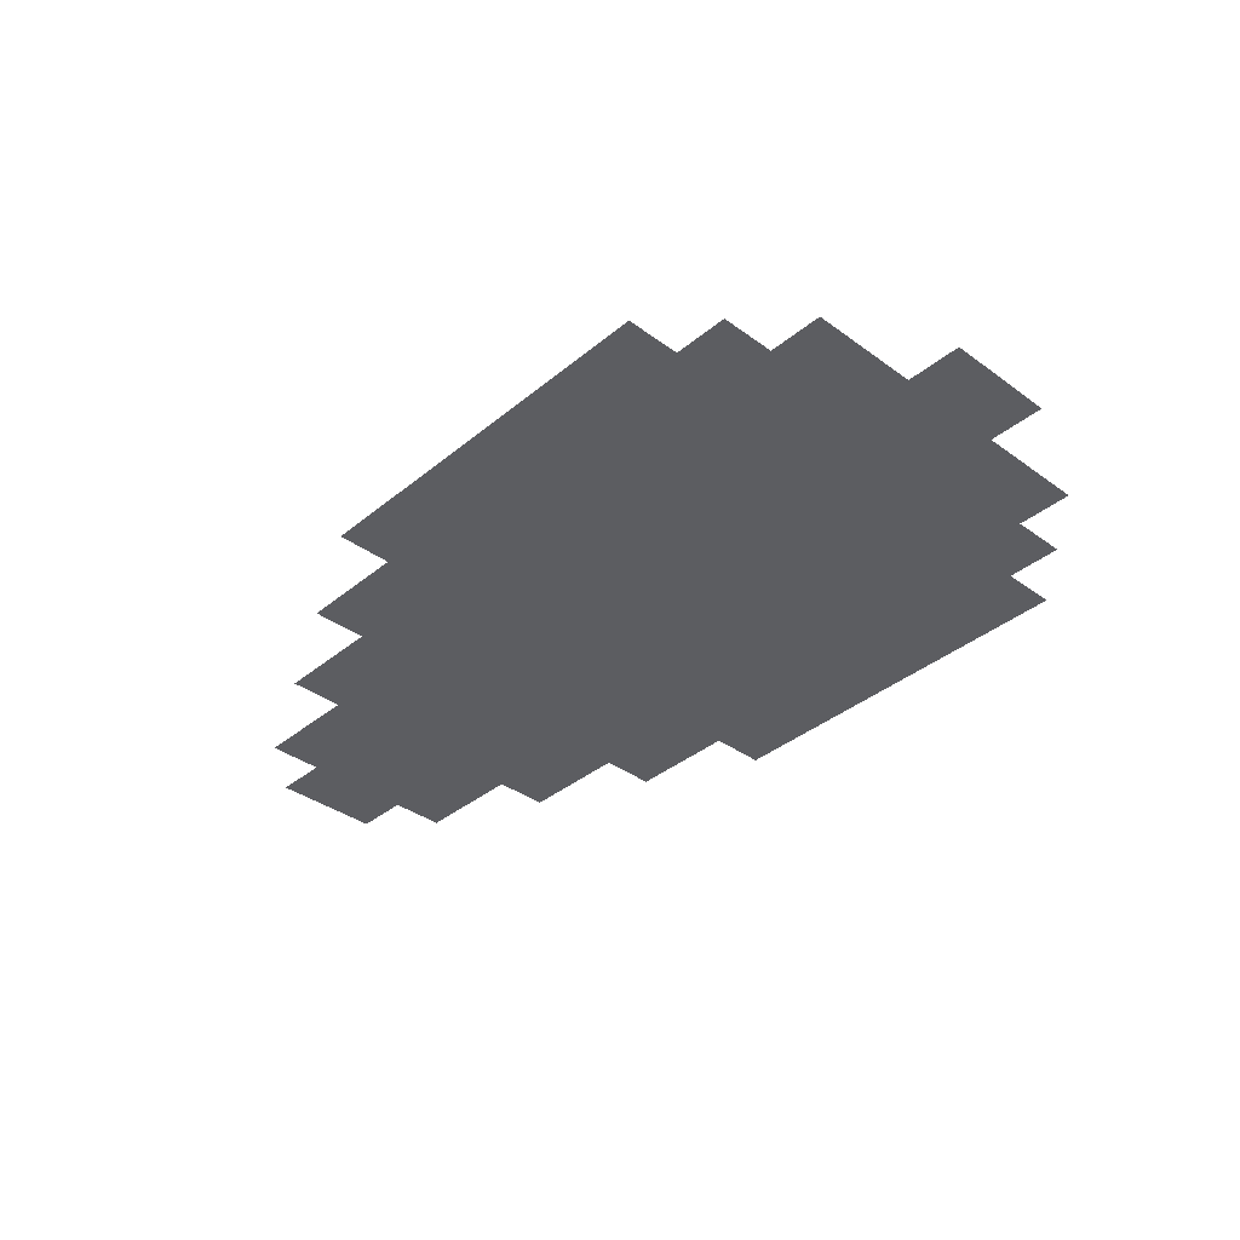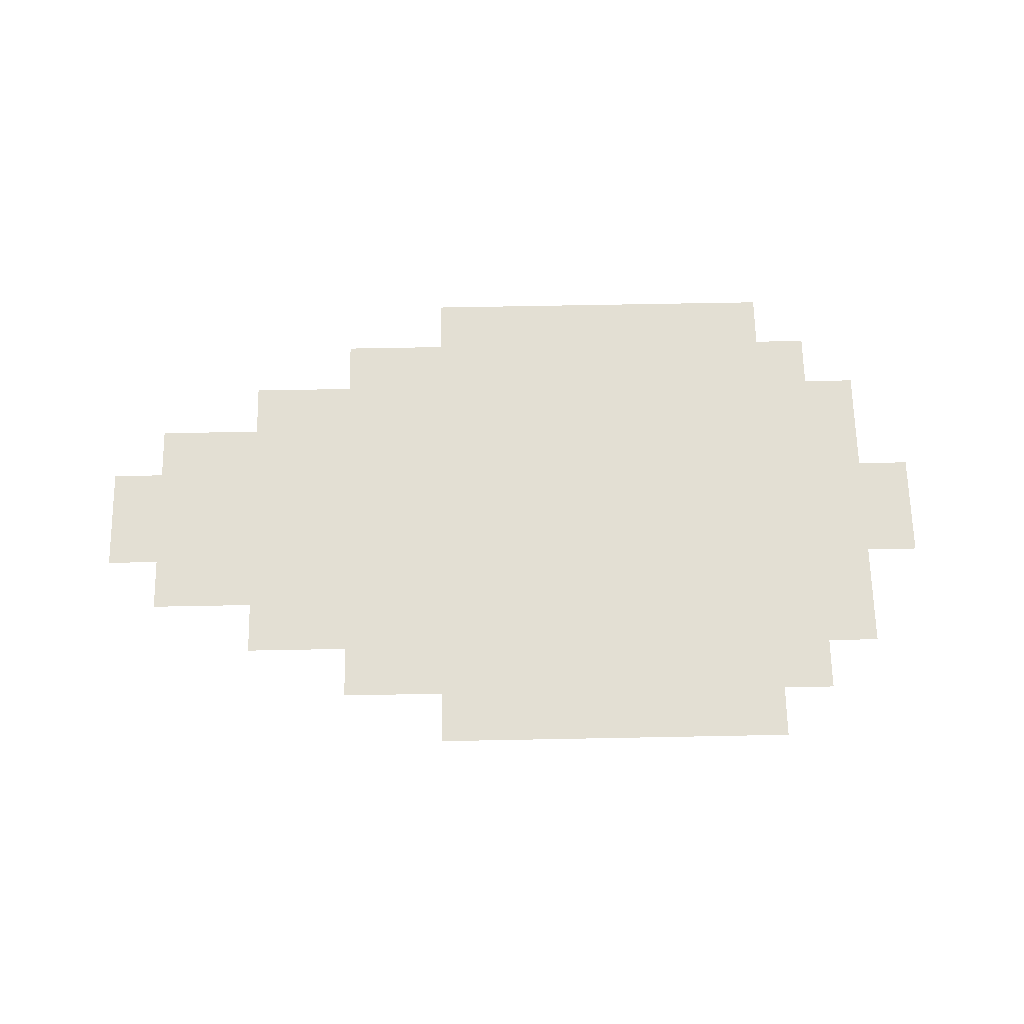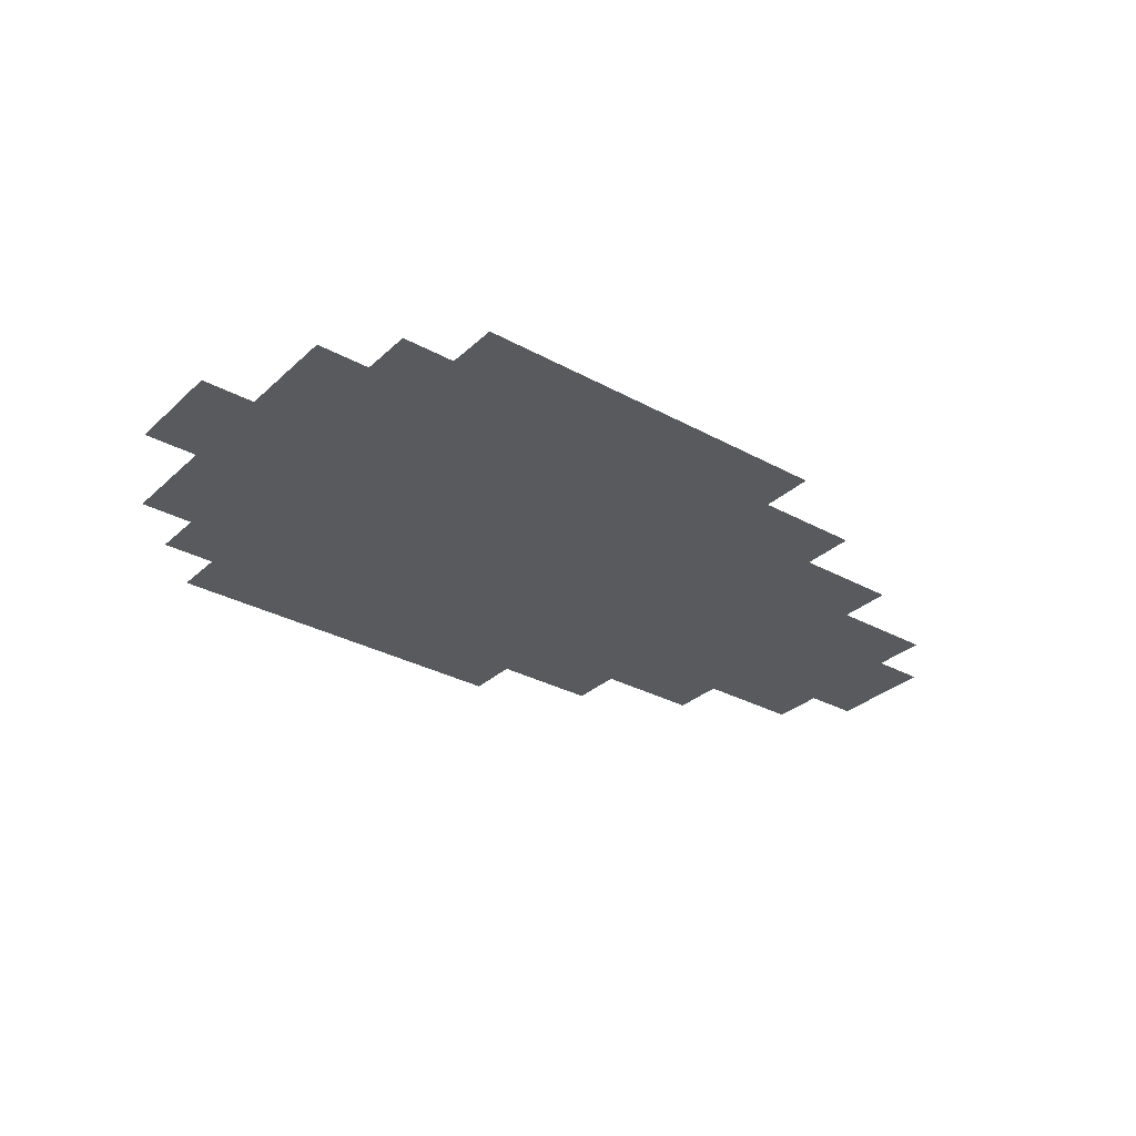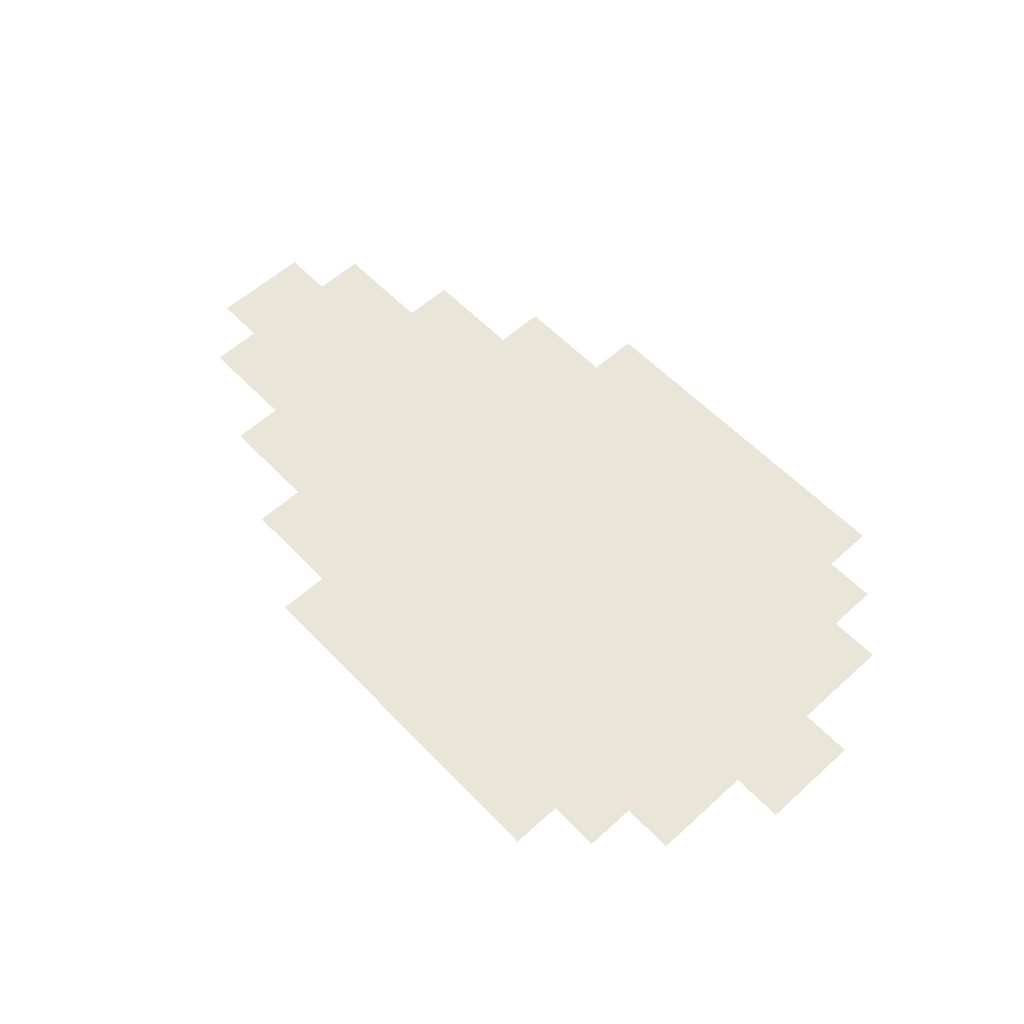
<metadata>
{"format":"obj","ext":"obj","renderer":"f3d","projection":"perspective","resolution":1024,"background":"white","views":[{"elev":-36.7,"azim":-133.3,"up":"+Y"},{"elev":67.0,"azim":178.9,"up":"+Y"},{"elev":-31.2,"azim":-38.0,"up":"+Y"},{"elev":57.8,"azim":-133.1,"up":"+Y"}]}
</metadata>
<code>
o Bullet_Plane.010
v -1.805 0 -1.509
v -1.841 0 -1.509
v -1.878 0 -1.509
v -1.914 0 -1.509
v -1.951 0 -1.509
v -1.987 0 -1.509
v -2.024 0 -1.509
v -2.06 0 -1.509
v -1.732 0 -1.546
v -1.769 0 -1.546
v -1.805 0 -1.546
v -1.841 0 -1.546
v -1.878 0 -1.546
v -1.914 0 -1.546
v -1.951 0 -1.546
v -1.987 0 -1.546
v -2.024 0 -1.546
v -2.06 0 -1.546
v -2.096 0 -1.546
v -1.659 0 -1.582
v -1.696 0 -1.582
v -1.732 0 -1.582
v -1.769 0 -1.582
v -1.805 0 -1.582
v -1.841 0 -1.582
v -1.878 0 -1.582
v -1.914 0 -1.582
v -1.951 0 -1.582
v -1.987 0 -1.582
v -2.024 0 -1.582
v -2.06 0 -1.582
v -2.096 0 -1.582
v -2.133 0 -1.582
v -1.586 0 -1.619
v -1.623 0 -1.619
v -1.659 0 -1.619
v -1.696 0 -1.619
v -1.732 0 -1.619
v -1.769 0 -1.619
v -1.805 0 -1.619
v -1.841 0 -1.619
v -1.878 0 -1.619
v -1.914 0 -1.619
v -1.951 0 -1.619
v -1.987 0 -1.619
v -2.024 0 -1.619
v -2.06 0 -1.619
v -2.096 0 -1.619
v -2.133 0 -1.619
v -1.55 0 -1.655
v -1.586 0 -1.655
v -1.623 0 -1.655
v -1.659 0 -1.655
v -1.696 0 -1.655
v -1.732 0 -1.655
v -1.769 0 -1.655
v -1.805 0 -1.655
v -1.841 0 -1.655
v -1.878 0 -1.655
v -1.914 0 -1.655
v -1.951 0 -1.655
v -1.987 0 -1.655
v -2.024 0 -1.655
v -2.06 0 -1.655
v -2.096 0 -1.655
v -2.133 0 -1.655
v -2.169 0 -1.655
v -1.55 0 -1.692
v -1.586 0 -1.692
v -1.623 0 -1.692
v -1.659 0 -1.692
v -1.696 0 -1.692
v -1.732 0 -1.692
v -1.769 0 -1.692
v -1.805 0 -1.692
v -1.841 0 -1.692
v -1.878 0 -1.692
v -1.914 0 -1.692
v -1.951 0 -1.692
v -1.987 0 -1.692
v -2.024 0 -1.692
v -2.06 0 -1.692
v -2.096 0 -1.692
v -2.133 0 -1.692
v -2.169 0 -1.692
v -1.55 0 -1.728
v -1.586 0 -1.728
v -1.623 0 -1.728
v -1.659 0 -1.728
v -1.696 0 -1.728
v -1.732 0 -1.728
v -1.769 0 -1.728
v -1.805 0 -1.728
v -1.841 0 -1.728
v -1.878 0 -1.728
v -1.914 0 -1.728
v -1.951 0 -1.728
v -1.987 0 -1.728
v -2.024 0 -1.728
v -2.06 0 -1.728
v -2.096 0 -1.728
v -2.133 0 -1.728
v -2.169 0 -1.728
v -1.586 0 -1.765
v -1.623 0 -1.765
v -1.659 0 -1.765
v -1.696 0 -1.765
v -1.732 0 -1.765
v -1.769 0 -1.765
v -1.805 0 -1.765
v -1.841 0 -1.765
v -1.878 0 -1.765
v -1.914 0 -1.765
v -1.951 0 -1.765
v -1.987 0 -1.765
v -2.024 0 -1.765
v -2.06 0 -1.765
v -2.096 0 -1.765
v -2.133 0 -1.765
v -1.659 0 -1.801
v -1.696 0 -1.801
v -1.732 0 -1.801
v -1.769 0 -1.801
v -1.805 0 -1.801
v -1.841 0 -1.801
v -1.878 0 -1.801
v -1.914 0 -1.801
v -1.951 0 -1.801
v -1.987 0 -1.801
v -2.024 0 -1.801
v -2.06 0 -1.801
v -2.096 0 -1.801
v -2.133 0 -1.801
v -1.732 0 -1.837
v -1.769 0 -1.837
v -1.805 0 -1.837
v -1.841 0 -1.837
v -1.878 0 -1.837
v -1.914 0 -1.837
v -1.951 0 -1.837
v -1.987 0 -1.837
v -2.024 0 -1.837
v -2.06 0 -1.837
v -2.096 0 -1.837
v -1.805 0 -1.874
v -1.841 0 -1.874
v -1.878 0 -1.874
v -1.914 0 -1.874
v -1.951 0 -1.874
v -1.987 0 -1.874
v -2.024 0 -1.874
v -2.06 0 -1.874
g Bullet_Plane.010_Material.012
f 145 137 136
f 146 138 137
f 147 139 138
f 148 140 139
f 149 141 140
f 150 142 141
f 151 143 142
f 134 123 122
f 135 124 123
f 136 125 124
f 137 126 125
f 138 127 126
f 139 128 127
f 140 129 128
f 141 130 129
f 142 131 130
f 143 132 131
f 120 107 106
f 121 108 107
f 122 109 108
f 123 110 109
f 124 111 110
f 125 112 111
f 126 113 112
f 127 114 113
f 128 115 114
f 129 116 115
f 130 117 116
f 131 118 117
f 132 119 118
f 104 88 87
f 105 89 88
f 106 90 89
f 107 91 90
f 108 92 91
f 109 93 92
f 110 94 93
f 111 95 94
f 112 96 95
f 113 97 96
f 114 98 97
f 115 99 98
f 116 100 99
f 117 101 100
f 118 102 101
f 86 69 68
f 87 70 69
f 88 71 70
f 89 72 71
f 90 73 72
f 91 74 73
f 92 75 74
f 93 76 75
f 94 77 76
f 95 78 77
f 96 79 78
f 97 80 79
f 98 81 80
f 99 82 81
f 100 83 82
f 101 84 83
f 102 85 84
f 68 51 50
f 69 52 51
f 70 53 52
f 71 54 53
f 72 55 54
f 73 56 55
f 74 57 56
f 75 58 57
f 76 59 58
f 77 60 59
f 78 61 60
f 79 62 61
f 80 63 62
f 81 64 63
f 82 65 64
f 83 66 65
f 84 67 66
f 51 35 34
f 52 36 35
f 53 37 36
f 54 38 37
f 55 39 38
f 56 40 39
f 57 41 40
f 58 42 41
f 59 43 42
f 60 44 43
f 61 45 44
f 62 46 45
f 63 47 46
f 64 48 47
f 65 49 48
f 36 21 20
f 37 22 21
f 38 23 22
f 39 24 23
f 40 25 24
f 41 26 25
f 42 27 26
f 43 28 27
f 44 29 28
f 45 30 29
f 46 31 30
f 47 32 31
f 48 33 32
f 22 10 9
f 23 11 10
f 24 12 11
f 25 13 12
f 26 14 13
f 27 15 14
f 28 16 15
f 29 17 16
f 30 18 17
f 31 19 18
f 11 2 1
f 12 3 2
f 13 4 3
f 14 5 4
f 15 6 5
f 16 7 6
f 17 8 7
f 145 146 137
f 146 147 138
f 147 148 139
f 148 149 140
f 149 150 141
f 150 151 142
f 151 152 143
f 134 135 123
f 135 136 124
f 136 137 125
f 137 138 126
f 138 139 127
f 139 140 128
f 140 141 129
f 141 142 130
f 142 143 131
f 143 144 132
f 120 121 107
f 121 122 108
f 122 123 109
f 123 124 110
f 124 125 111
f 125 126 112
f 126 127 113
f 127 128 114
f 128 129 115
f 129 130 116
f 130 131 117
f 131 132 118
f 132 133 119
f 104 105 88
f 105 106 89
f 106 107 90
f 107 108 91
f 108 109 92
f 109 110 93
f 110 111 94
f 111 112 95
f 112 113 96
f 113 114 97
f 114 115 98
f 115 116 99
f 116 117 100
f 117 118 101
f 118 119 102
f 86 87 69
f 87 88 70
f 88 89 71
f 89 90 72
f 90 91 73
f 91 92 74
f 92 93 75
f 93 94 76
f 94 95 77
f 95 96 78
f 96 97 79
f 97 98 80
f 98 99 81
f 99 100 82
f 100 101 83
f 101 102 84
f 102 103 85
f 68 69 51
f 69 70 52
f 70 71 53
f 71 72 54
f 72 73 55
f 73 74 56
f 74 75 57
f 75 76 58
f 76 77 59
f 77 78 60
f 78 79 61
f 79 80 62
f 80 81 63
f 81 82 64
f 82 83 65
f 83 84 66
f 84 85 67
f 51 52 35
f 52 53 36
f 53 54 37
f 54 55 38
f 55 56 39
f 56 57 40
f 57 58 41
f 58 59 42
f 59 60 43
f 60 61 44
f 61 62 45
f 62 63 46
f 63 64 47
f 64 65 48
f 65 66 49
f 36 37 21
f 37 38 22
f 38 39 23
f 39 40 24
f 40 41 25
f 41 42 26
f 42 43 27
f 43 44 28
f 44 45 29
f 45 46 30
f 46 47 31
f 47 48 32
f 48 49 33
f 22 23 10
f 23 24 11
f 24 25 12
f 25 26 13
f 26 27 14
f 27 28 15
f 28 29 16
f 29 30 17
f 30 31 18
f 31 32 19
f 11 12 2
f 12 13 3
f 13 14 4
f 14 15 5
f 15 16 6
f 16 17 7
f 17 18 8

</code>
